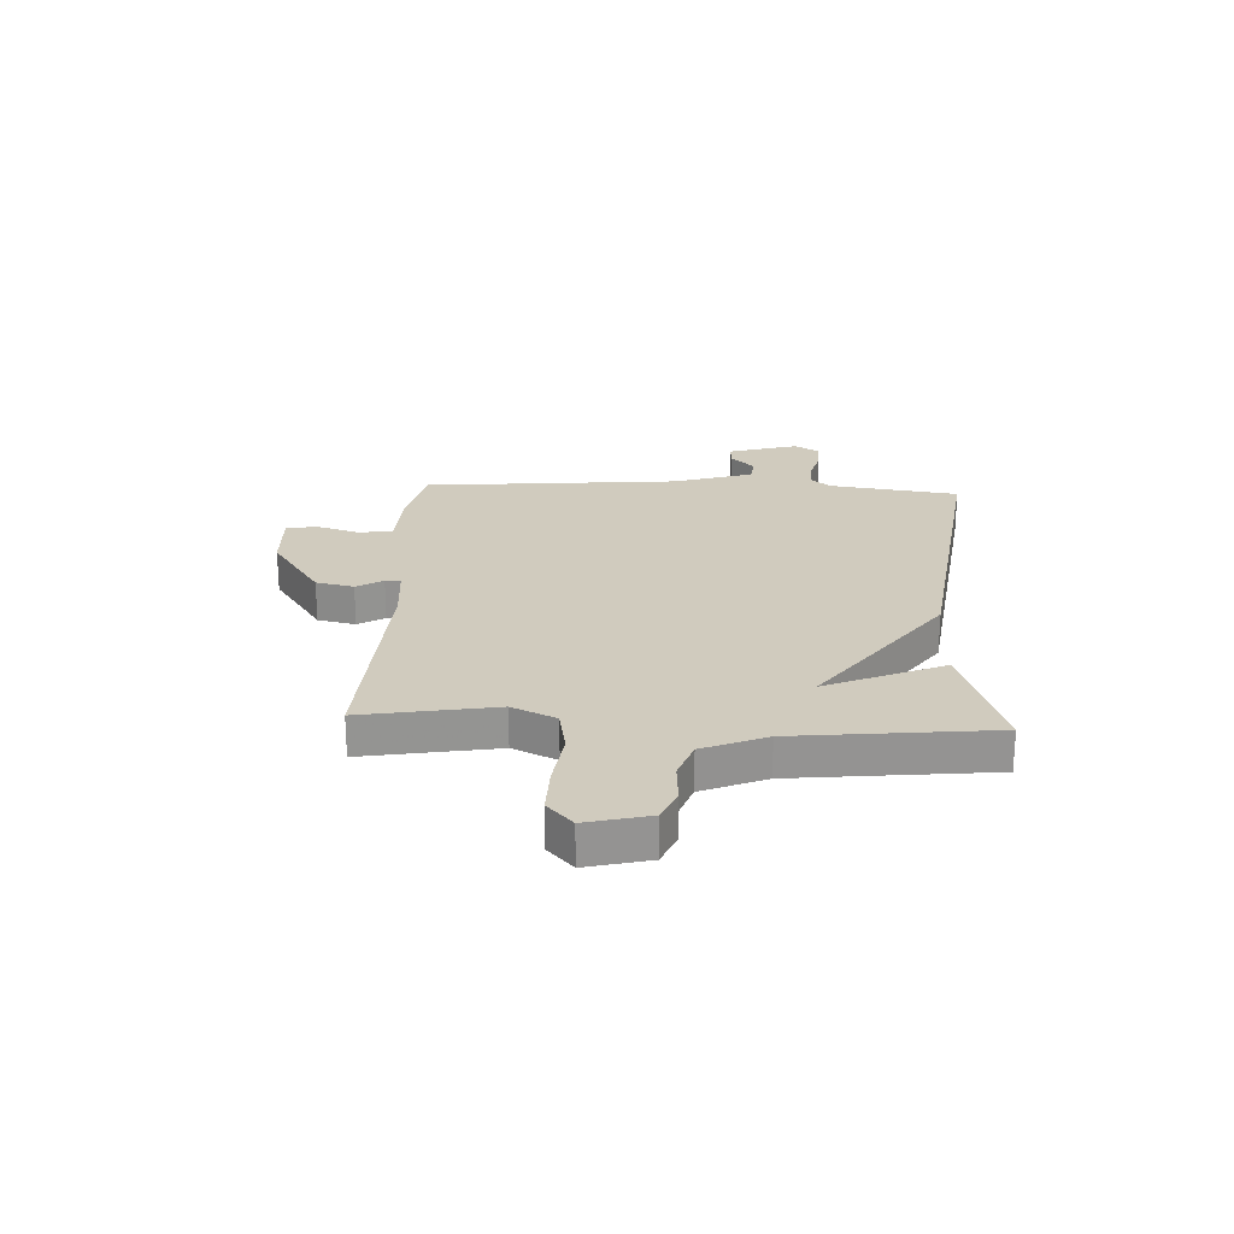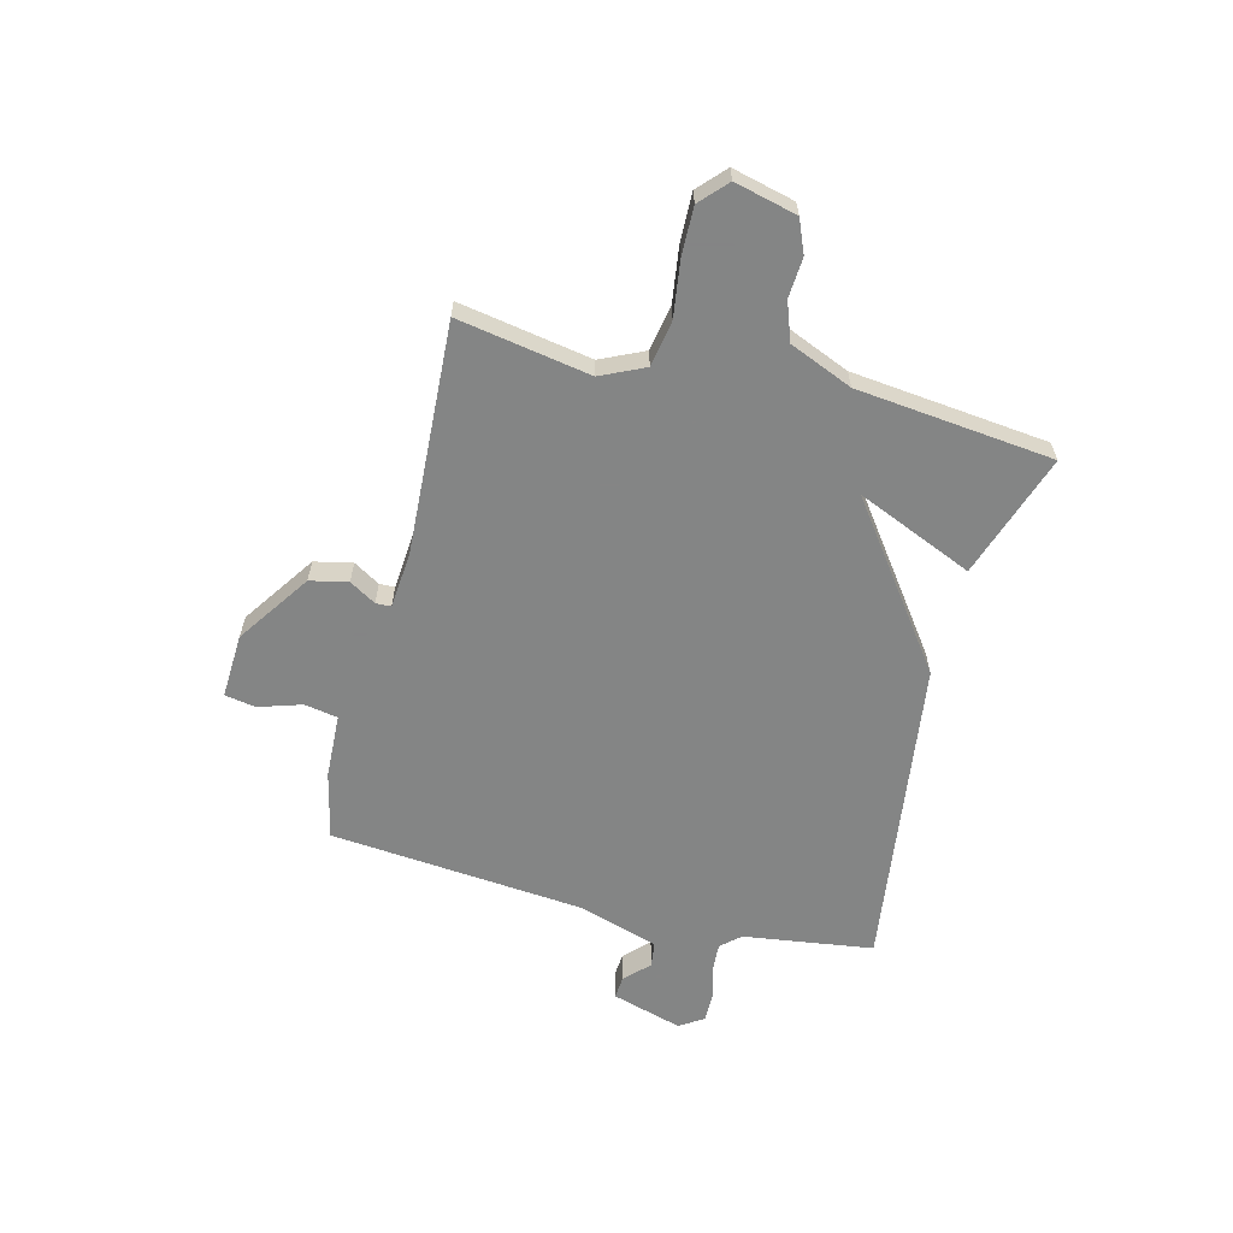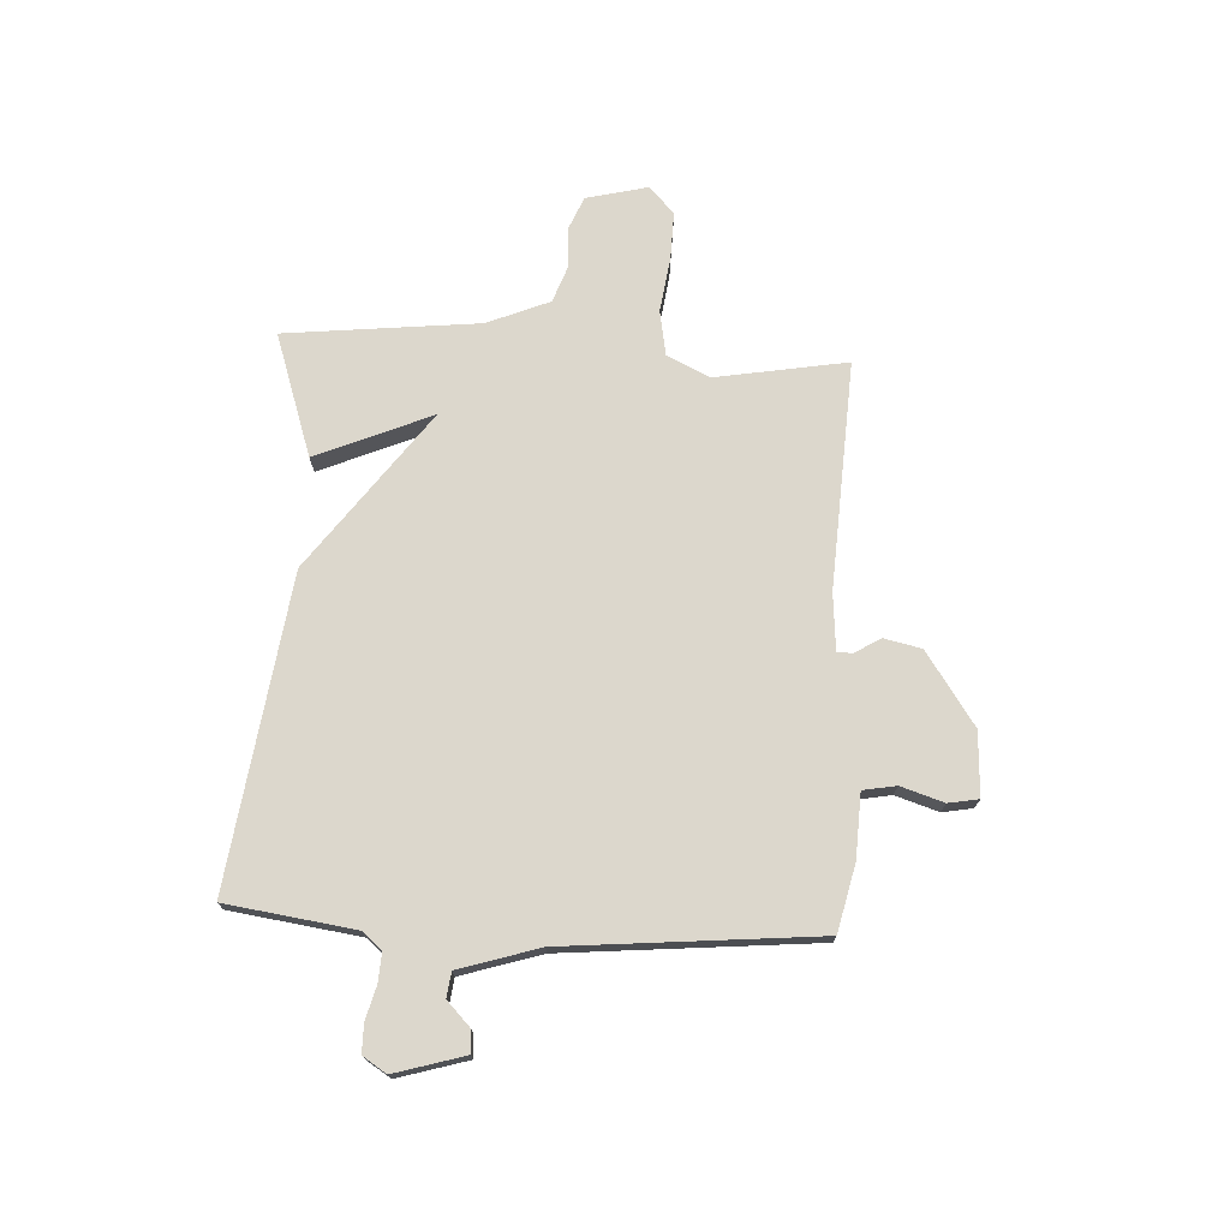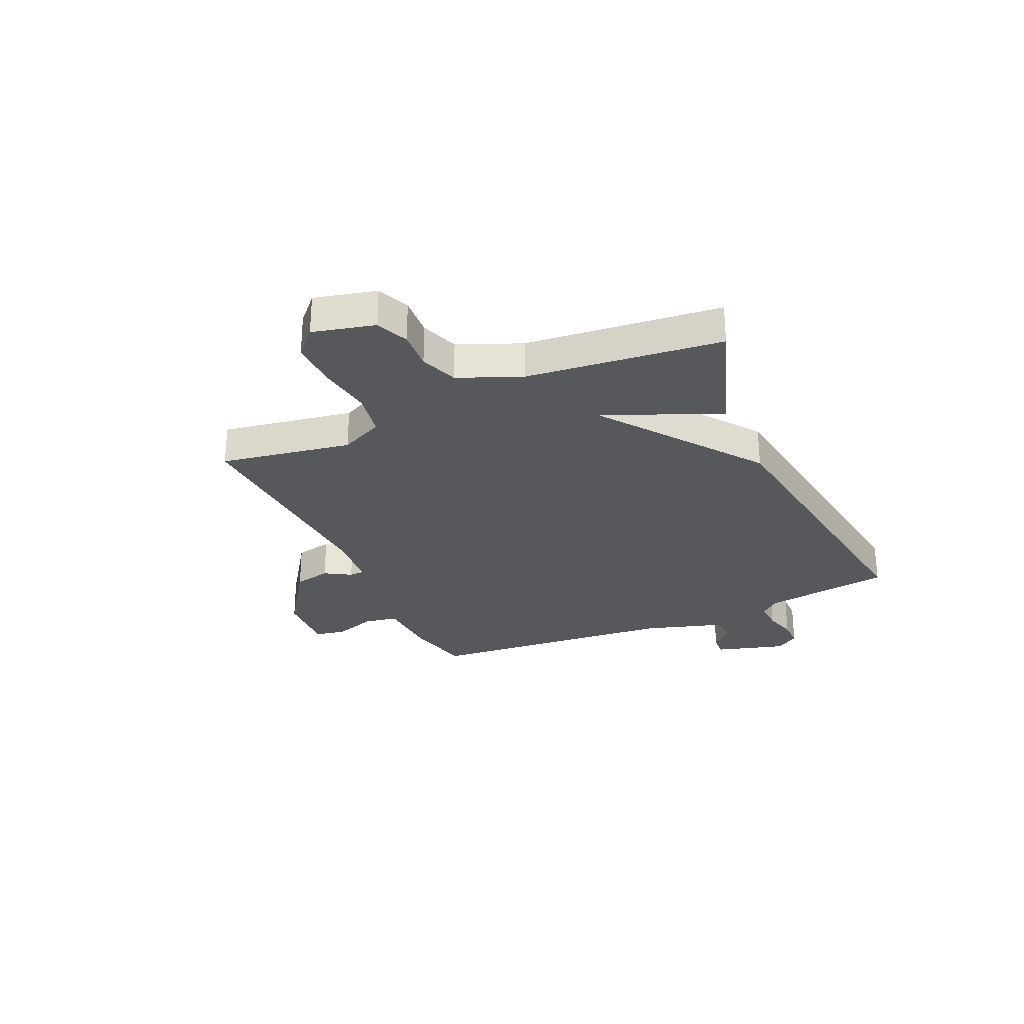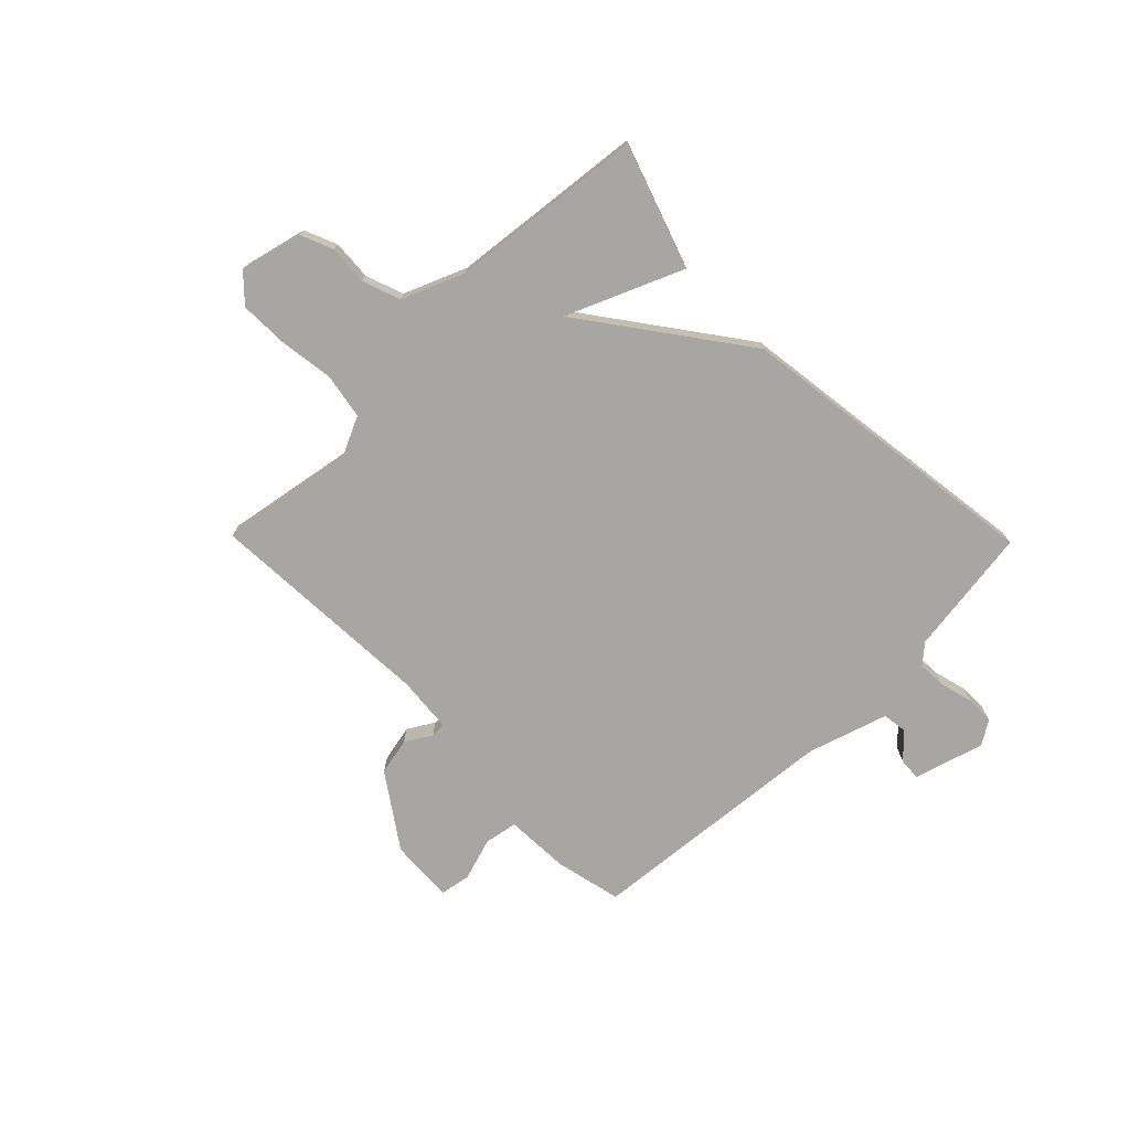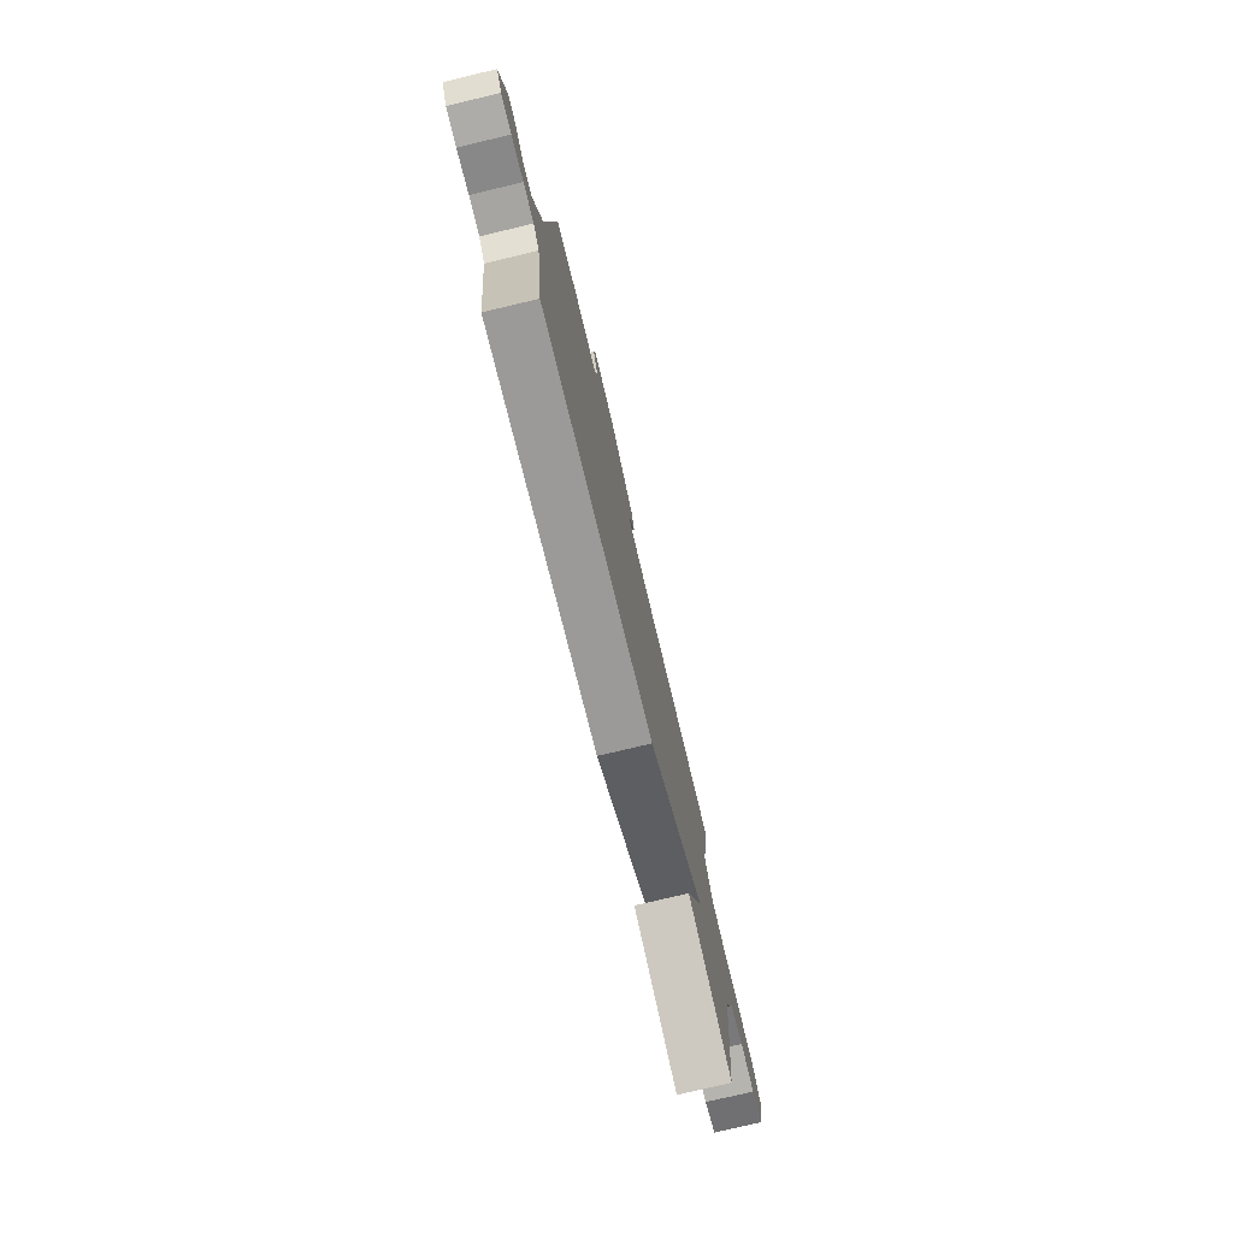
<metadata>
{"format":"obj","ext":"obj","renderer":"f3d","projection":"perspective","resolution":1024,"background":"white","views":[{"elev":23.5,"azim":92.8,"up":"+Y"},{"elev":-61.6,"azim":75.8,"up":"+Y"},{"elev":72.8,"azim":-86.9,"up":"+Y"},{"elev":-28.2,"azim":114.4,"up":"+Y"},{"elev":-74.3,"azim":134.5,"up":"+Y"},{"elev":-76.7,"azim":-76.6,"up":"+Z"}]}
</metadata>
<code>
v -0.5 0.07 0.5
v -0.377 0.07 0.528
v -0.259 0.07 0.533
v -0.248 0.07 0.594
v -0.273 0.07 0.673
v -0.263 0.07 0.729
v -0.145 0.07 0.723
v -0.012 0.07 0.632
v 0.003 0.07 0.563
v -0.026 0.07 0.515
v -0.025 0.07 0.487
v 0.079 0.07 0.478
v 0.5 0.07 0.5
v 0.458 0.07 0.258
v 0.495 0.07 0.178
v 0.579 0.07 0.163
v 0.68 0.07 0.177
v 0.769 0.07 0.179
v 0.818 0.07 0.133
v 0.79 0.07 0.019
v 0.73 0.07 -0.006
v 0.657 0.07 -0.001
v 0.587 0.07 -0.026
v 0.539 0.07 -0.141
v 0.5 0.07 -0.5
v 0.273 0.07 -0.423
v 0.364 0.07 -0.21
v 0.073 0.07 -0.423
v -0.5 0.07 -0.5
v -0.533 0.07 -0.263
v -0.564 0.07 -0.227
v -0.617 0.07 -0.23
v -0.678 0.07 -0.246
v -0.73 0.07 -0.246
v -0.758 0.07 -0.202
v -0.72 0.07 -0.073
v -0.679 0.07 -0.076
v -0.635 0.07 -0.119
v -0.589 0.07 -0.113
v -0.543 0.07 0.034
v -0.5 0 0.5
v -0.377 0 0.528
v -0.259 0 0.533
v -0.248 0 0.594
v -0.273 0 0.673
v -0.263 0 0.729
v -0.145 0 0.723
v -0.012 0 0.632
v 0.003 0 0.563
v -0.026 0 0.515
v -0.025 0 0.487
v 0.079 0 0.478
v 0.5 0 0.5
v 0.458 0 0.258
v 0.495 0 0.178
v 0.579 0 0.163
v 0.68 0 0.177
v 0.769 0 0.179
v 0.818 0 0.133
v 0.79 0 0.019
v 0.73 0 -0.006
v 0.657 0 -0.001
v 0.587 0 -0.026
v 0.539 0 -0.141
v 0.5 0 -0.5
v 0.273 0 -0.423
v 0.364 0 -0.21
v 0.073 0 -0.423
v -0.5 0 -0.5
v -0.533 0 -0.263
v -0.564 0 -0.227
v -0.617 0 -0.23
v -0.678 0 -0.246
v -0.73 0 -0.246
v -0.758 0 -0.202
v -0.72 0 -0.073
v -0.679 0 -0.076
v -0.635 0 -0.119
v -0.589 0 -0.113
v -0.543 0 0.034
f 36 37 38
f 35 36 38
f 34 35 38
f 33 34 38
f 32 33 38
f 31 32 38 39
f 30 31 39 40
f 1 2 3
f 40 1 3
f 30 40 3
f 29 30 3
f 28 29 3
f 27 28 3
f 24 25 26 27
f 20 21 22
f 19 20 22
f 18 19 22
f 17 18 22
f 16 17 22
f 15 16 22 23
f 24 27 3
f 23 24 3
f 15 23 3
f 14 15 3
f 8 9 10
f 7 8 10
f 6 7 10
f 5 6 10
f 4 5 10
f 4 10 11
f 3 4 11
f 14 3 11
f 12 13 14
f 11 12 14
f 78 77 76
f 78 76 75
f 78 75 74
f 78 74 73
f 78 73 72
f 79 78 72 71
f 80 79 71 70
f 43 42 41
f 43 41 80
f 43 80 70
f 43 70 69
f 43 69 68
f 43 68 67
f 67 66 65 64
f 62 61 60
f 62 60 59
f 62 59 58
f 62 58 57
f 62 57 56
f 63 62 56 55
f 43 67 64
f 43 64 63
f 43 63 55
f 43 55 54
f 50 49 48
f 50 48 47
f 50 47 46
f 50 46 45
f 50 45 44
f 51 50 44
f 51 44 43
f 51 43 54
f 54 53 52
f 54 52 51
f 1 41 42 2
f 2 42 43 3
f 3 43 44 4
f 4 44 45 5
f 5 45 46 6
f 6 46 47 7
f 7 47 48 8
f 8 48 49 9
f 9 49 50 10
f 10 50 51 11
f 11 51 52 12
f 12 52 53 13
f 13 53 54 14
f 14 54 55 15
f 15 55 56 16
f 16 56 57 17
f 17 57 58 18
f 18 58 59 19
f 19 59 60 20
f 20 60 61 21
f 21 61 62 22
f 22 62 63 23
f 23 63 64 24
f 24 64 65 25
f 25 65 66 26
f 26 66 67 27
f 27 67 68 28
f 28 68 69 29
f 29 69 70 30
f 30 70 71 31
f 31 71 72 32
f 32 72 73 33
f 33 73 74 34
f 34 74 75 35
f 35 75 76 36
f 36 76 77 37
f 37 77 78 38
f 38 78 79 39
f 39 79 80 40
f 40 80 41 1

</code>
